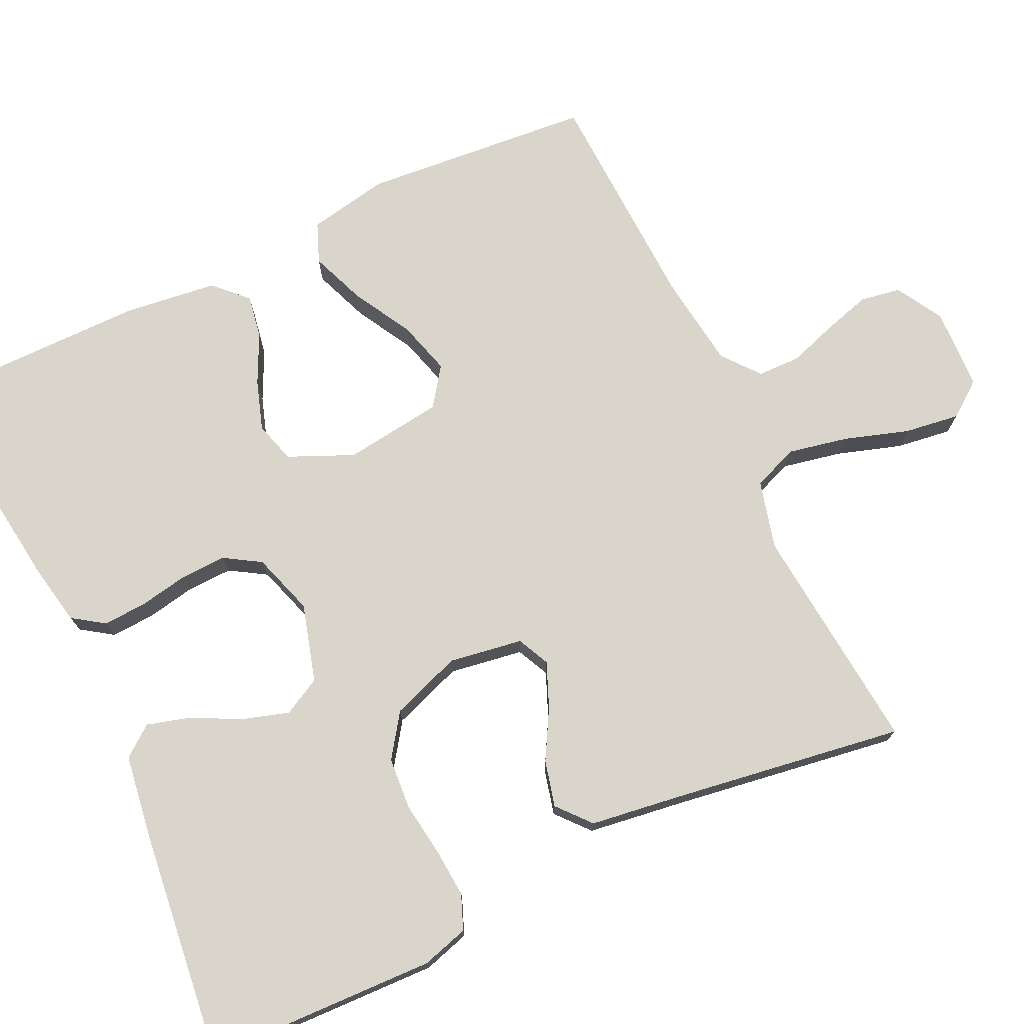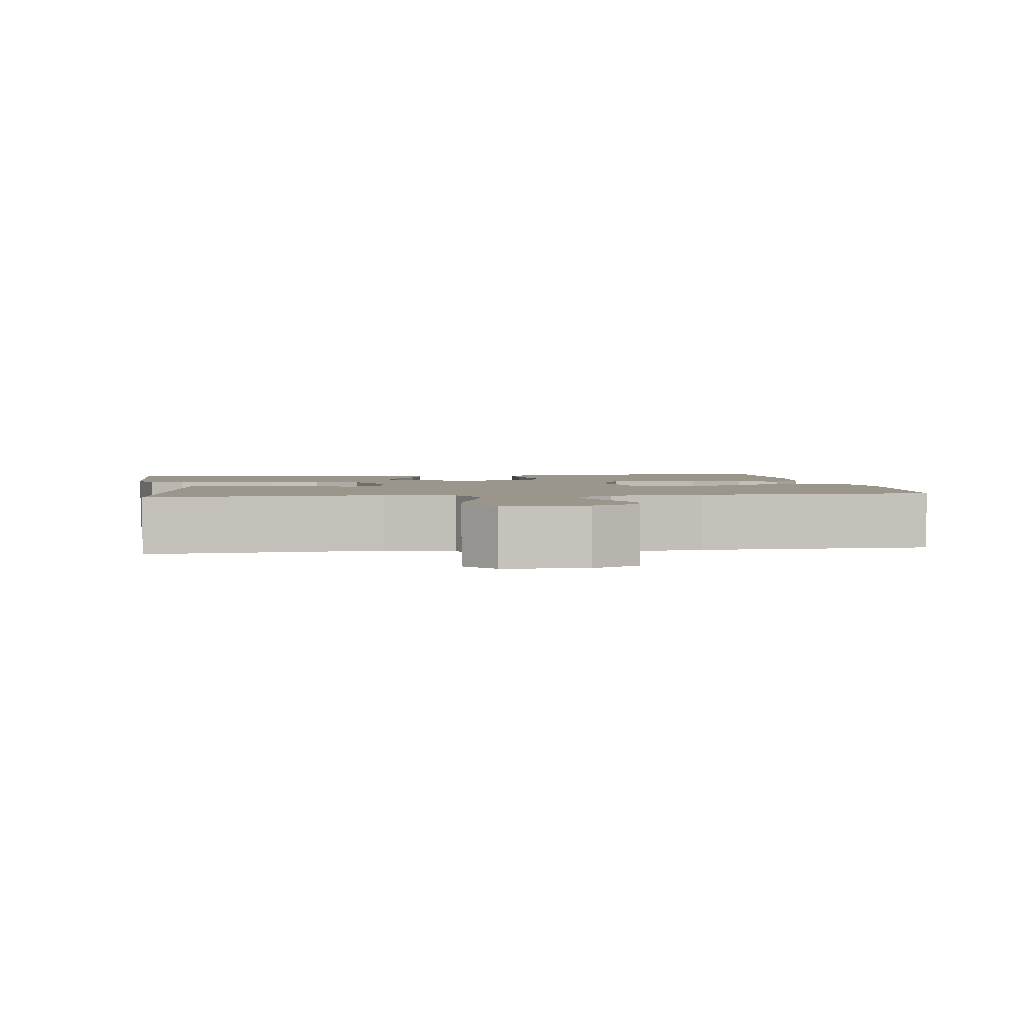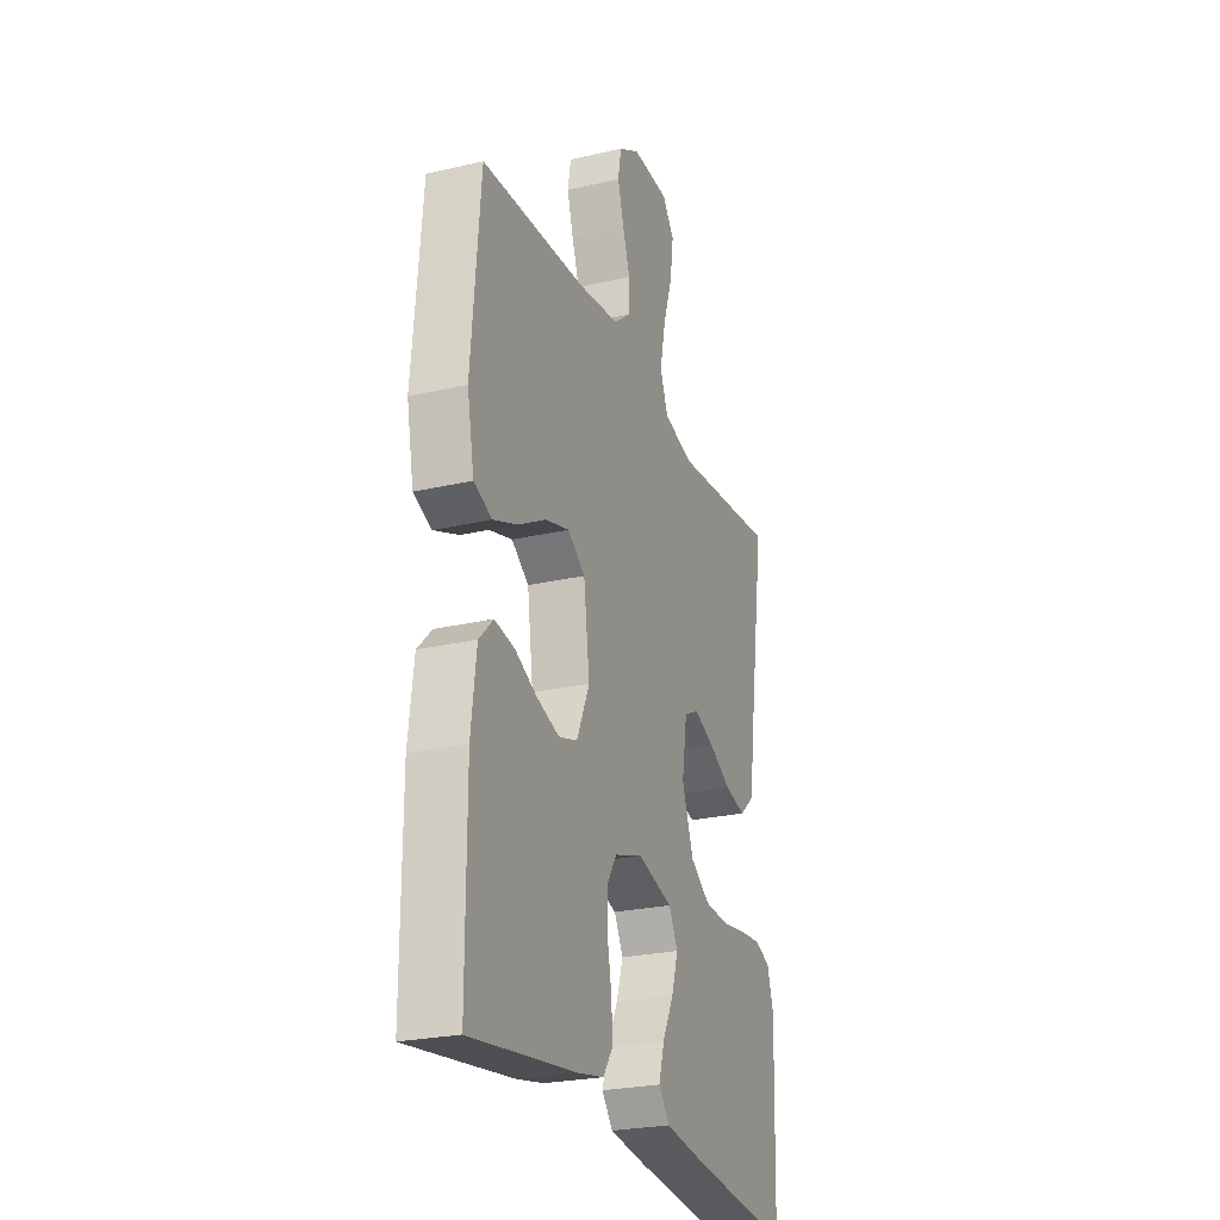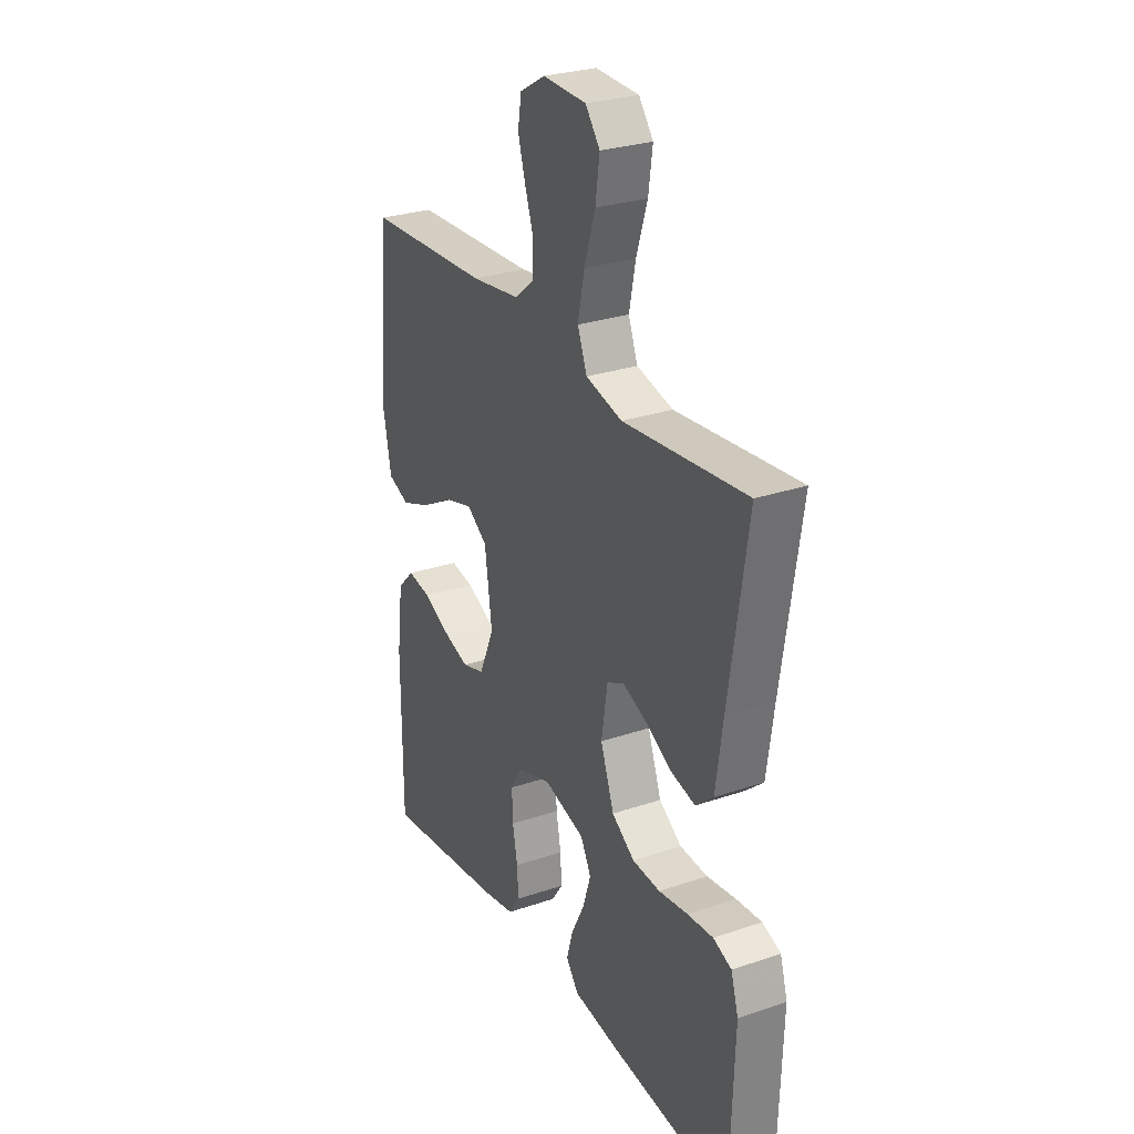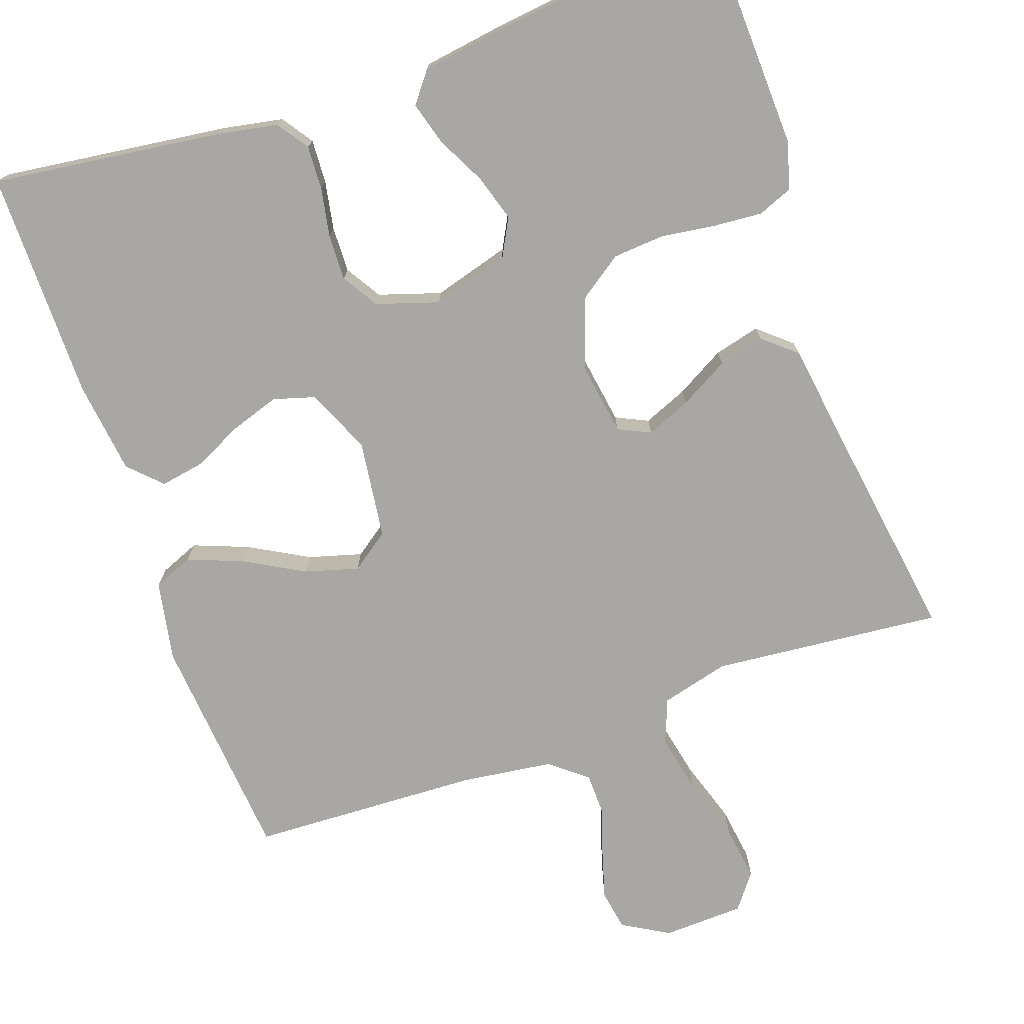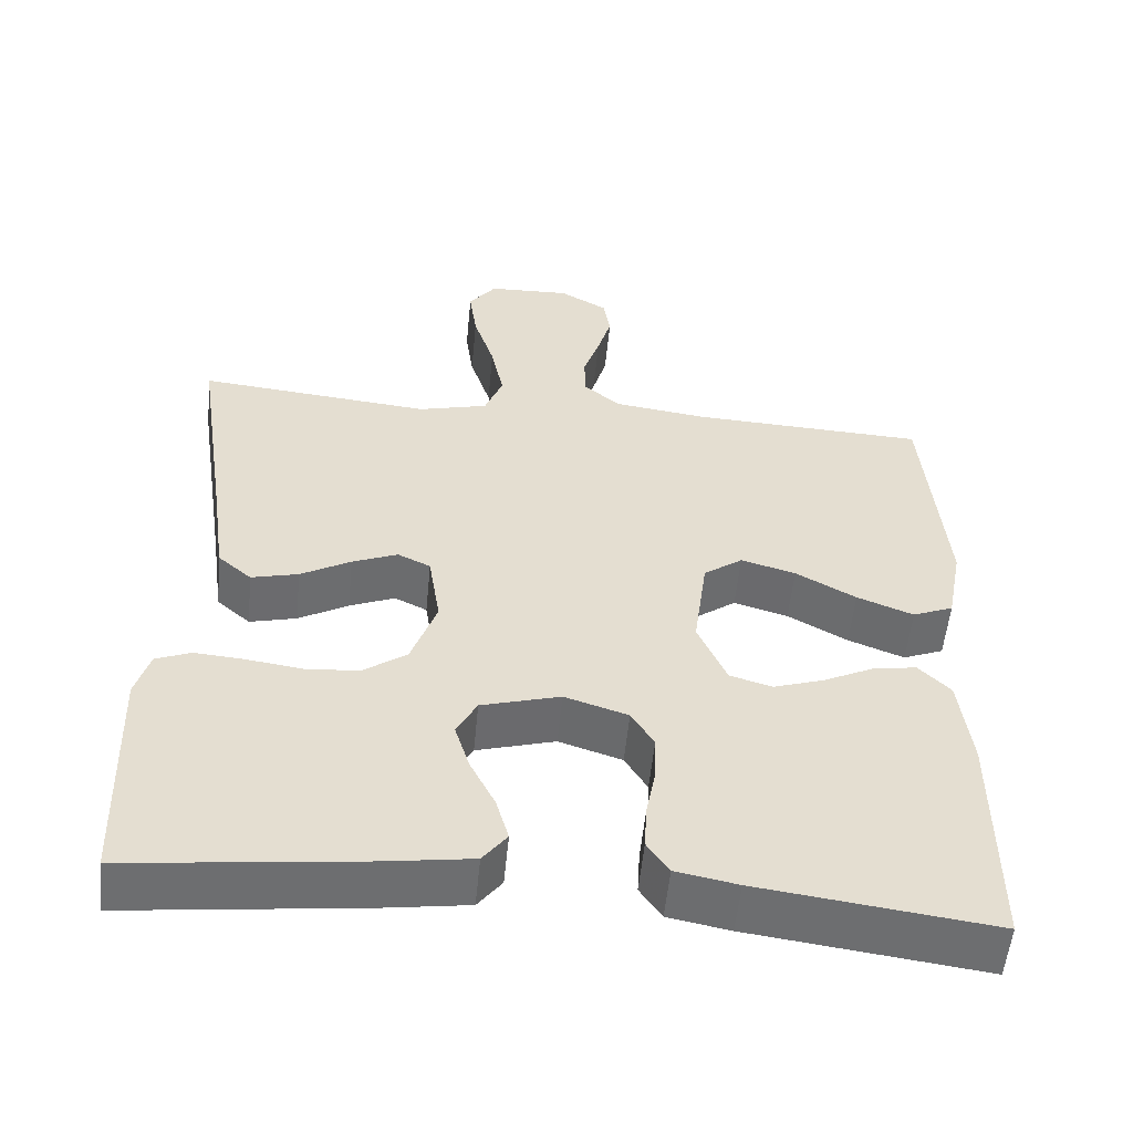
<metadata>
{"format":"obj","ext":"obj","renderer":"f3d","projection":"perspective","resolution":1024,"background":"white","views":[{"elev":74.2,"azim":-115.3,"up":"+Y"},{"elev":2.4,"azim":-8.4,"up":"+Y"},{"elev":-25.0,"azim":110.7,"up":"+Z"},{"elev":27.9,"azim":-117.4,"up":"+Z"},{"elev":-74.4,"azim":-160.6,"up":"+Y"},{"elev":-54.5,"azim":-5.6,"up":"+Z"}]}
</metadata>
<code>
v -0.5 0.07 0.5
v -0.2 0.07 0.471
v -0.111 0.07 0.494
v -0.088 0.07 0.553
v -0.104 0.07 0.631
v -0.131 0.07 0.715
v -0.141 0.07 0.787
v -0.106 0.07 0.833
v 0 0.07 0.837
v 0.061 0.07 0.802
v 0.07 0.07 0.749
v 0.052 0.07 0.687
v 0.031 0.07 0.624
v 0.032 0.07 0.568
v 0.08 0.07 0.529
v 0.2 0.07 0.513
v 0.5 0.07 0.5
v 0.526 0.07 0.2
v 0.506 0.07 0.095
v 0.454 0.07 0.074
v 0.382 0.07 0.102
v 0.305 0.07 0.145
v 0.235 0.07 0.165
v 0.185 0.07 0.129
v 0.168 0.07 0
v 0.205 0.07 -0.084
v 0.259 0.07 -0.1
v 0.323 0.07 -0.079
v 0.387 0.07 -0.048
v 0.444 0.07 -0.038
v 0.485 0.07 -0.079
v 0.5 0.07 -0.2
v 0.5 0.07 -0.5
v 0.2 0.07 -0.461
v 0.121 0.07 -0.446
v 0.093 0.07 -0.405
v 0.096 0.07 -0.348
v 0.108 0.07 -0.284
v 0.11 0.07 -0.224
v 0.081 0.07 -0.177
v 0 0.07 -0.151
v -0.101 0.07 -0.18
v -0.127 0.07 -0.229
v -0.108 0.07 -0.29
v -0.076 0.07 -0.353
v -0.06 0.07 -0.409
v -0.091 0.07 -0.449
v -0.2 0.07 -0.465
v -0.5 0.07 -0.5
v -0.51 0.07 -0.2
v -0.492 0.07 -0.139
v -0.447 0.07 -0.121
v -0.384 0.07 -0.126
v -0.313 0.07 -0.136
v -0.245 0.07 -0.131
v -0.189 0.07 -0.092
v -0.156 0.07 0
v -0.171 0.07 0.096
v -0.213 0.07 0.116
v -0.271 0.07 0.092
v -0.335 0.07 0.056
v -0.395 0.07 0.041
v -0.438 0.07 0.078
v -0.455 0.07 0.2
v -0.5 0 0.5
v -0.2 0 0.471
v -0.111 0 0.494
v -0.088 0 0.553
v -0.104 0 0.631
v -0.131 0 0.715
v -0.141 0 0.787
v -0.106 0 0.833
v 0 0 0.837
v 0.061 0 0.802
v 0.07 0 0.749
v 0.052 0 0.687
v 0.031 0 0.624
v 0.032 0 0.568
v 0.08 0 0.529
v 0.2 0 0.513
v 0.5 0 0.5
v 0.526 0 0.2
v 0.506 0 0.095
v 0.454 0 0.074
v 0.382 0 0.102
v 0.305 0 0.145
v 0.235 0 0.165
v 0.185 0 0.129
v 0.168 0 0
v 0.205 0 -0.084
v 0.259 0 -0.1
v 0.323 0 -0.079
v 0.387 0 -0.048
v 0.444 0 -0.038
v 0.485 0 -0.079
v 0.5 0 -0.2
v 0.5 0 -0.5
v 0.2 0 -0.461
v 0.121 0 -0.446
v 0.093 0 -0.405
v 0.096 0 -0.348
v 0.108 0 -0.284
v 0.11 0 -0.224
v 0.081 0 -0.177
v 0 0 -0.151
v -0.101 0 -0.18
v -0.127 0 -0.229
v -0.108 0 -0.29
v -0.076 0 -0.353
v -0.06 0 -0.409
v -0.091 0 -0.449
v -0.2 0 -0.465
v -0.5 0 -0.5
v -0.51 0 -0.2
v -0.492 0 -0.139
v -0.447 0 -0.121
v -0.384 0 -0.126
v -0.313 0 -0.136
v -0.245 0 -0.131
v -0.189 0 -0.092
v -0.156 0 0
v -0.171 0 0.096
v -0.213 0 0.116
v -0.271 0 0.092
v -0.335 0 0.056
v -0.395 0 0.041
v -0.438 0 0.078
v -0.455 0 0.2
f 62 63 64
f 61 62 64
f 60 61 64
f 64 1 2
f 60 64 2
f 59 60 2
f 58 59 2 3
f 57 58 3 4
f 52 53 54
f 51 52 54
f 50 51 54
f 49 50 54
f 48 49 54
f 47 48 54
f 46 47 54
f 45 46 54
f 44 45 54
f 43 44 54 55
f 42 43 55 56
f 36 37 38
f 35 36 38
f 34 35 38
f 33 34 38
f 32 33 38
f 31 32 38
f 30 31 38
f 29 30 38
f 28 29 38
f 27 28 38 39
f 26 27 39 40
f 20 21 22
f 19 20 22
f 18 19 22
f 17 18 22
f 16 17 22
f 15 16 22 23
f 14 15 23 24
f 11 12 13
f 10 11 13
f 9 10 13
f 8 9 13
f 7 8 13
f 6 7 13
f 5 6 13
f 4 5 13 14
f 14 24 25
f 4 14 25
f 57 4 25
f 57 25 26
f 56 57 26
f 42 56 26
f 41 42 26
f 26 40 41
f 128 127 126
f 128 126 125
f 128 125 124
f 66 65 128
f 66 128 124
f 66 124 123
f 67 66 123 122
f 68 67 122 121
f 118 117 116
f 118 116 115
f 118 115 114
f 118 114 113
f 118 113 112
f 118 112 111
f 118 111 110
f 118 110 109
f 118 109 108
f 119 118 108 107
f 120 119 107 106
f 102 101 100
f 102 100 99
f 102 99 98
f 102 98 97
f 102 97 96
f 102 96 95
f 102 95 94
f 102 94 93
f 102 93 92
f 103 102 92 91
f 104 103 91 90
f 86 85 84
f 86 84 83
f 86 83 82
f 86 82 81
f 86 81 80
f 87 86 80 79
f 88 87 79 78
f 77 76 75
f 77 75 74
f 77 74 73
f 77 73 72
f 77 72 71
f 77 71 70
f 77 70 69
f 78 77 69 68
f 89 88 78
f 89 78 68
f 89 68 121
f 90 89 121
f 90 121 120
f 90 120 106
f 90 106 105
f 105 104 90
f 1 65 66 2
f 2 66 67 3
f 3 67 68 4
f 4 68 69 5
f 5 69 70 6
f 6 70 71 7
f 7 71 72 8
f 8 72 73 9
f 9 73 74 10
f 10 74 75 11
f 11 75 76 12
f 12 76 77 13
f 13 77 78 14
f 14 78 79 15
f 15 79 80 16
f 16 80 81 17
f 17 81 82 18
f 18 82 83 19
f 19 83 84 20
f 20 84 85 21
f 21 85 86 22
f 22 86 87 23
f 23 87 88 24
f 24 88 89 25
f 25 89 90 26
f 26 90 91 27
f 27 91 92 28
f 28 92 93 29
f 29 93 94 30
f 30 94 95 31
f 31 95 96 32
f 32 96 97 33
f 33 97 98 34
f 34 98 99 35
f 35 99 100 36
f 36 100 101 37
f 37 101 102 38
f 38 102 103 39
f 39 103 104 40
f 40 104 105 41
f 41 105 106 42
f 42 106 107 43
f 43 107 108 44
f 44 108 109 45
f 45 109 110 46
f 46 110 111 47
f 47 111 112 48
f 48 112 113 49
f 49 113 114 50
f 50 114 115 51
f 51 115 116 52
f 52 116 117 53
f 53 117 118 54
f 54 118 119 55
f 55 119 120 56
f 56 120 121 57
f 57 121 122 58
f 58 122 123 59
f 59 123 124 60
f 60 124 125 61
f 61 125 126 62
f 62 126 127 63
f 63 127 128 64
f 64 128 65 1

</code>
